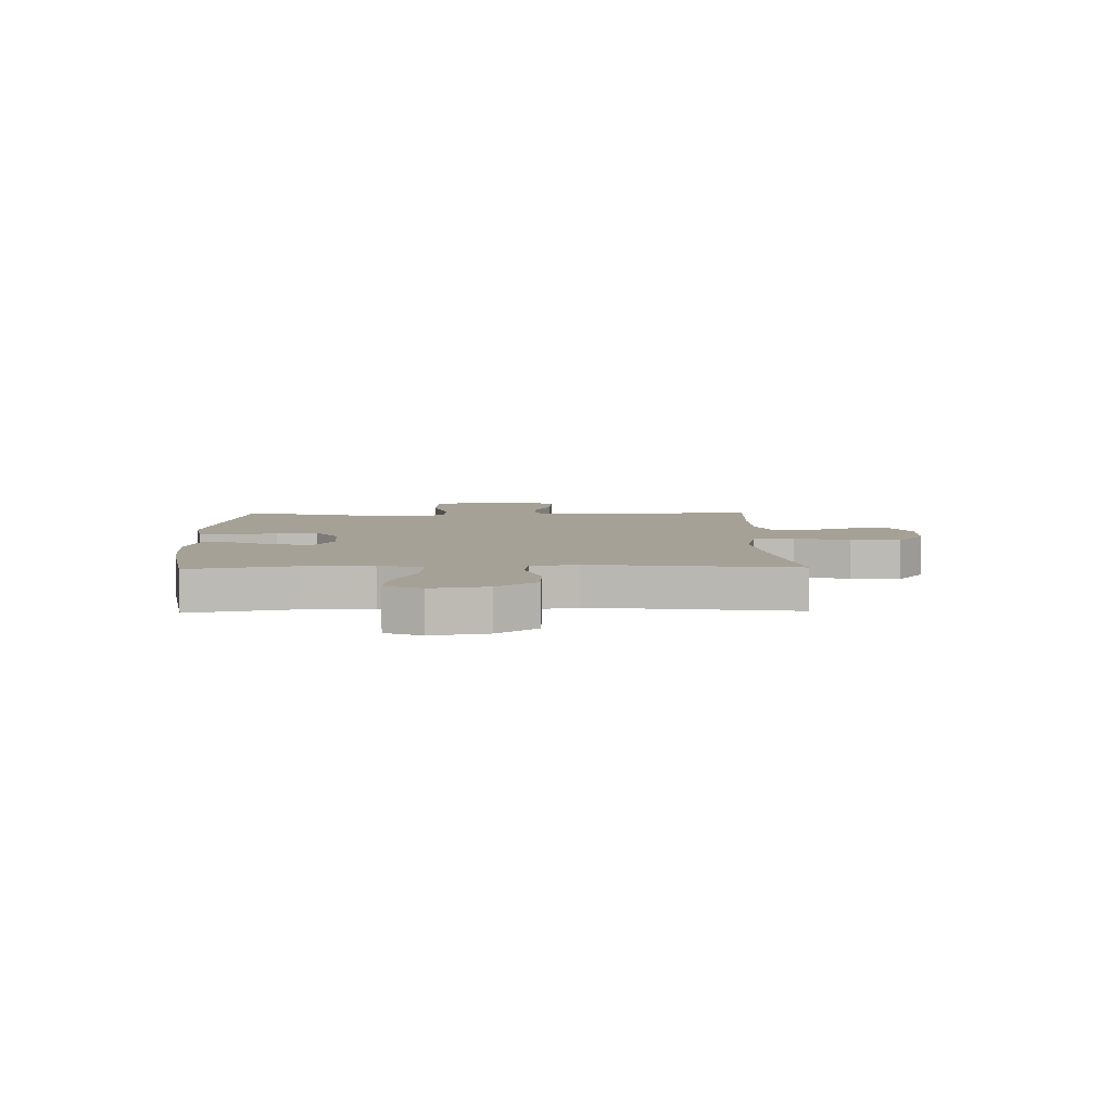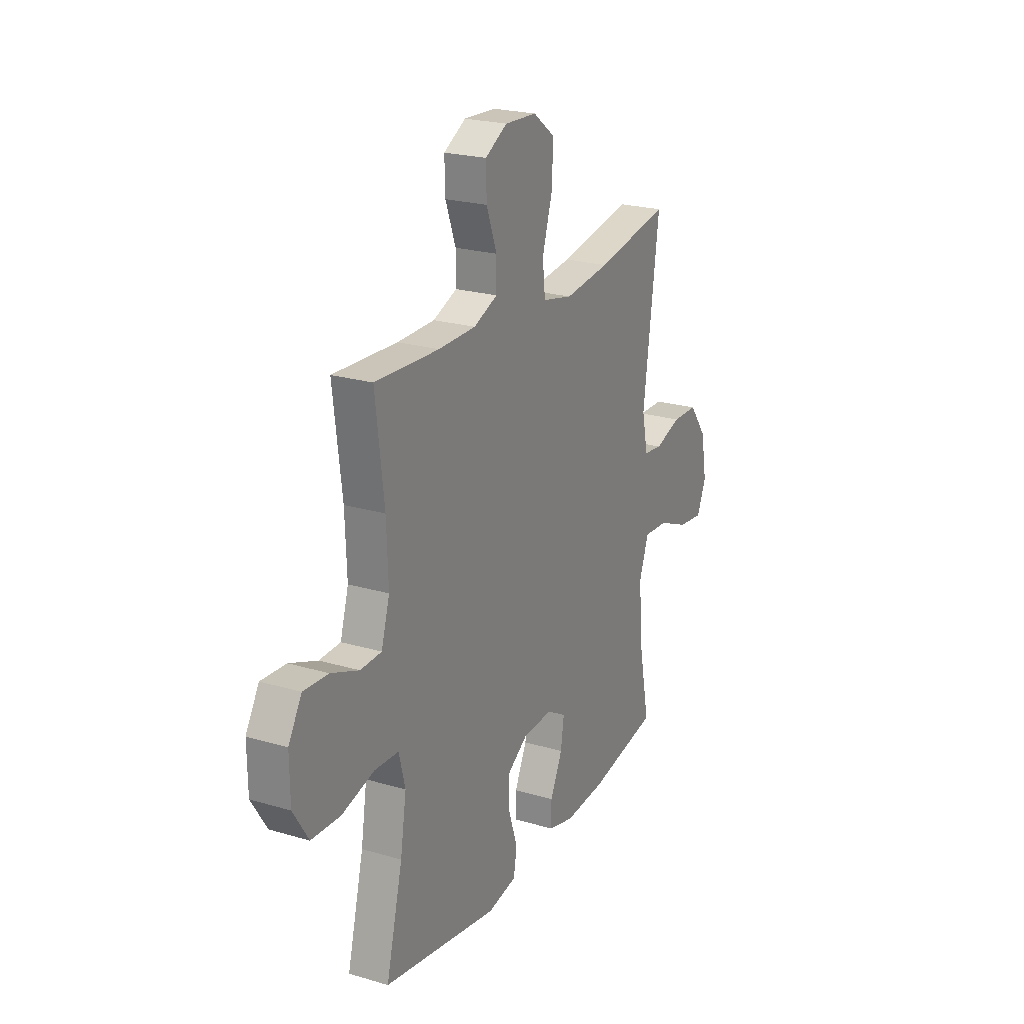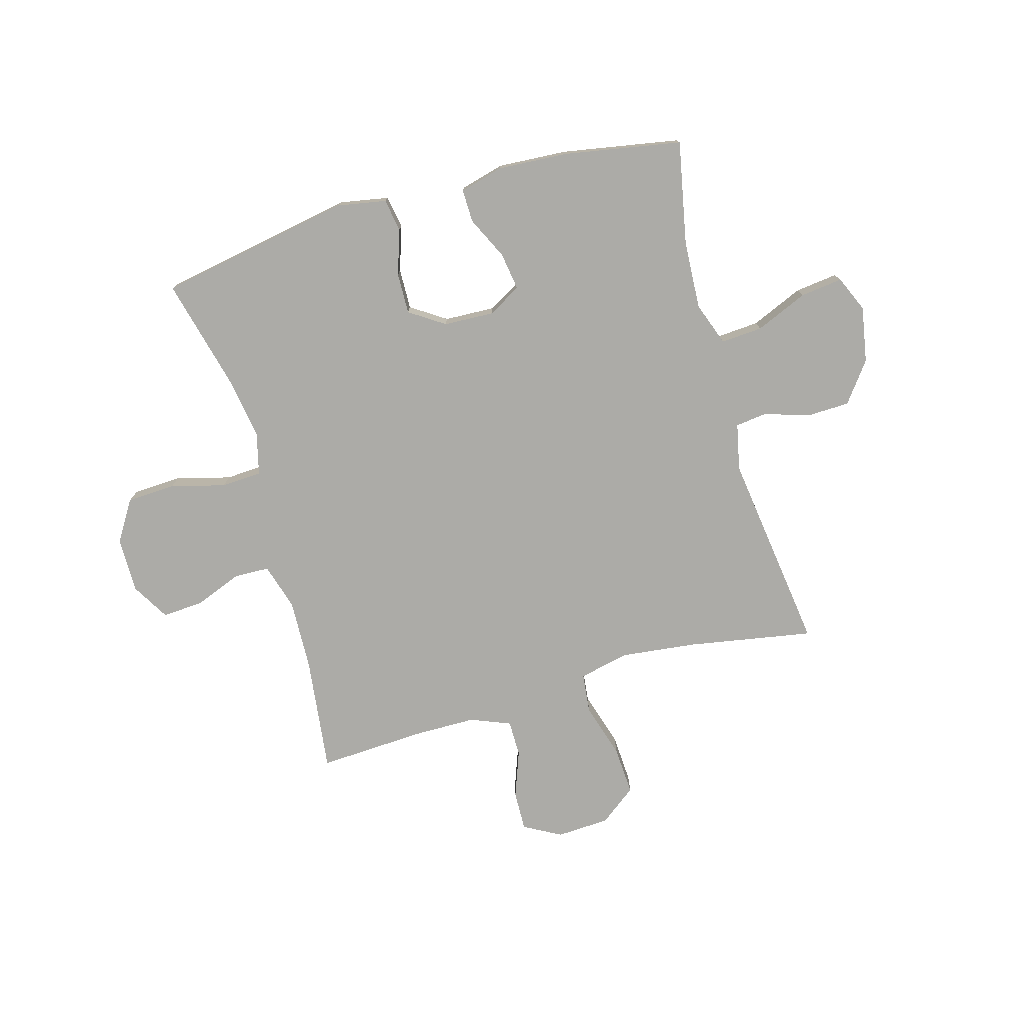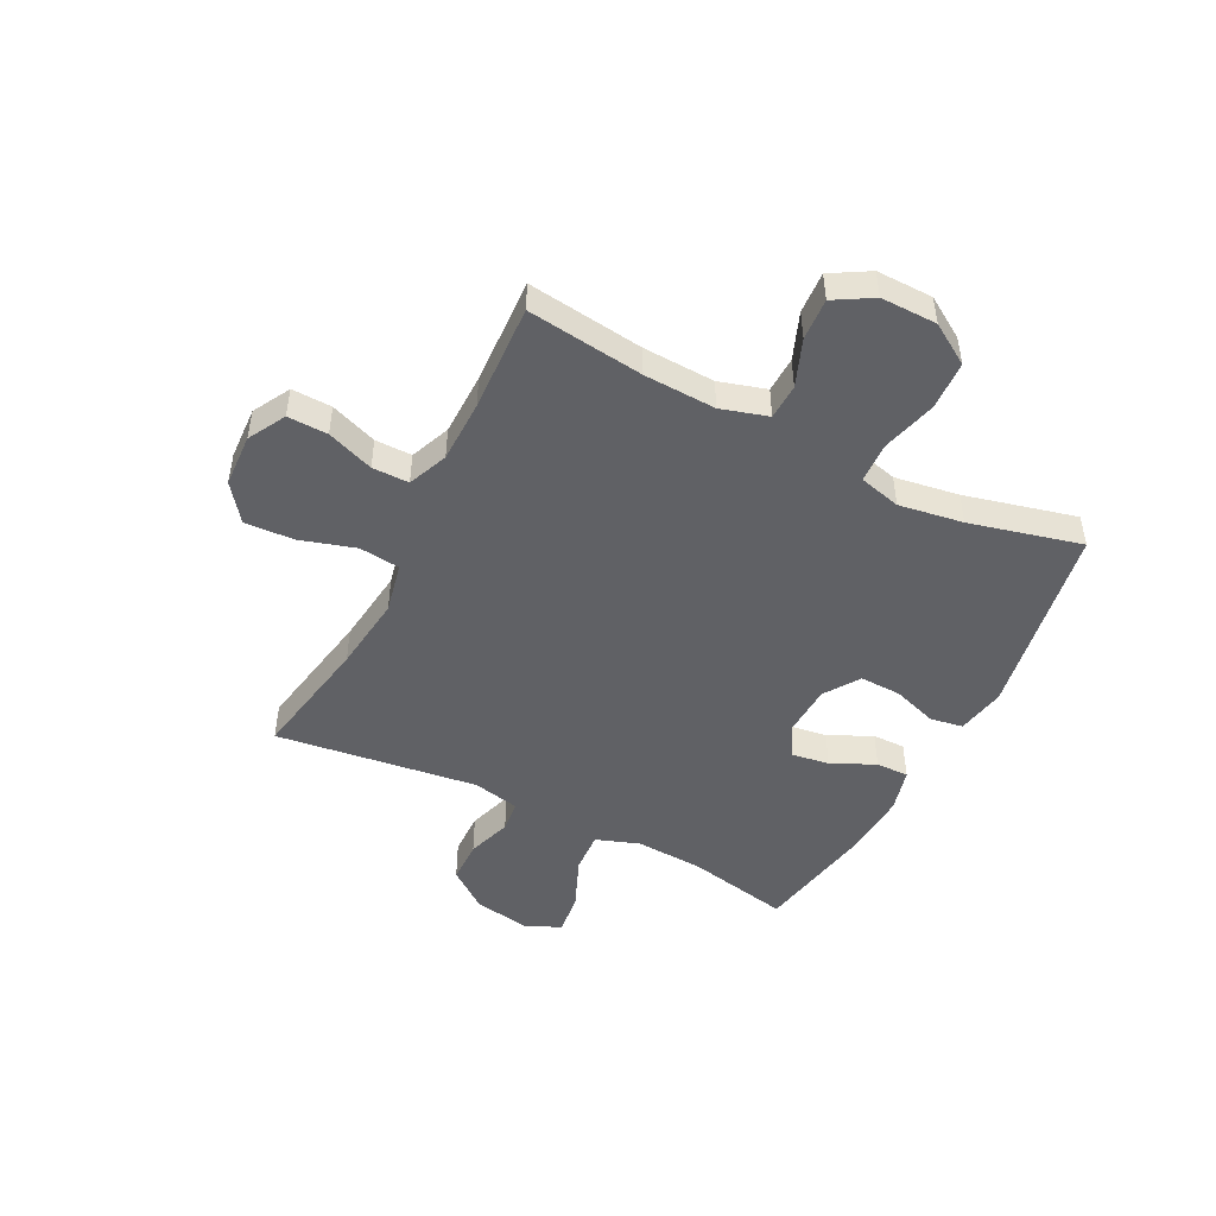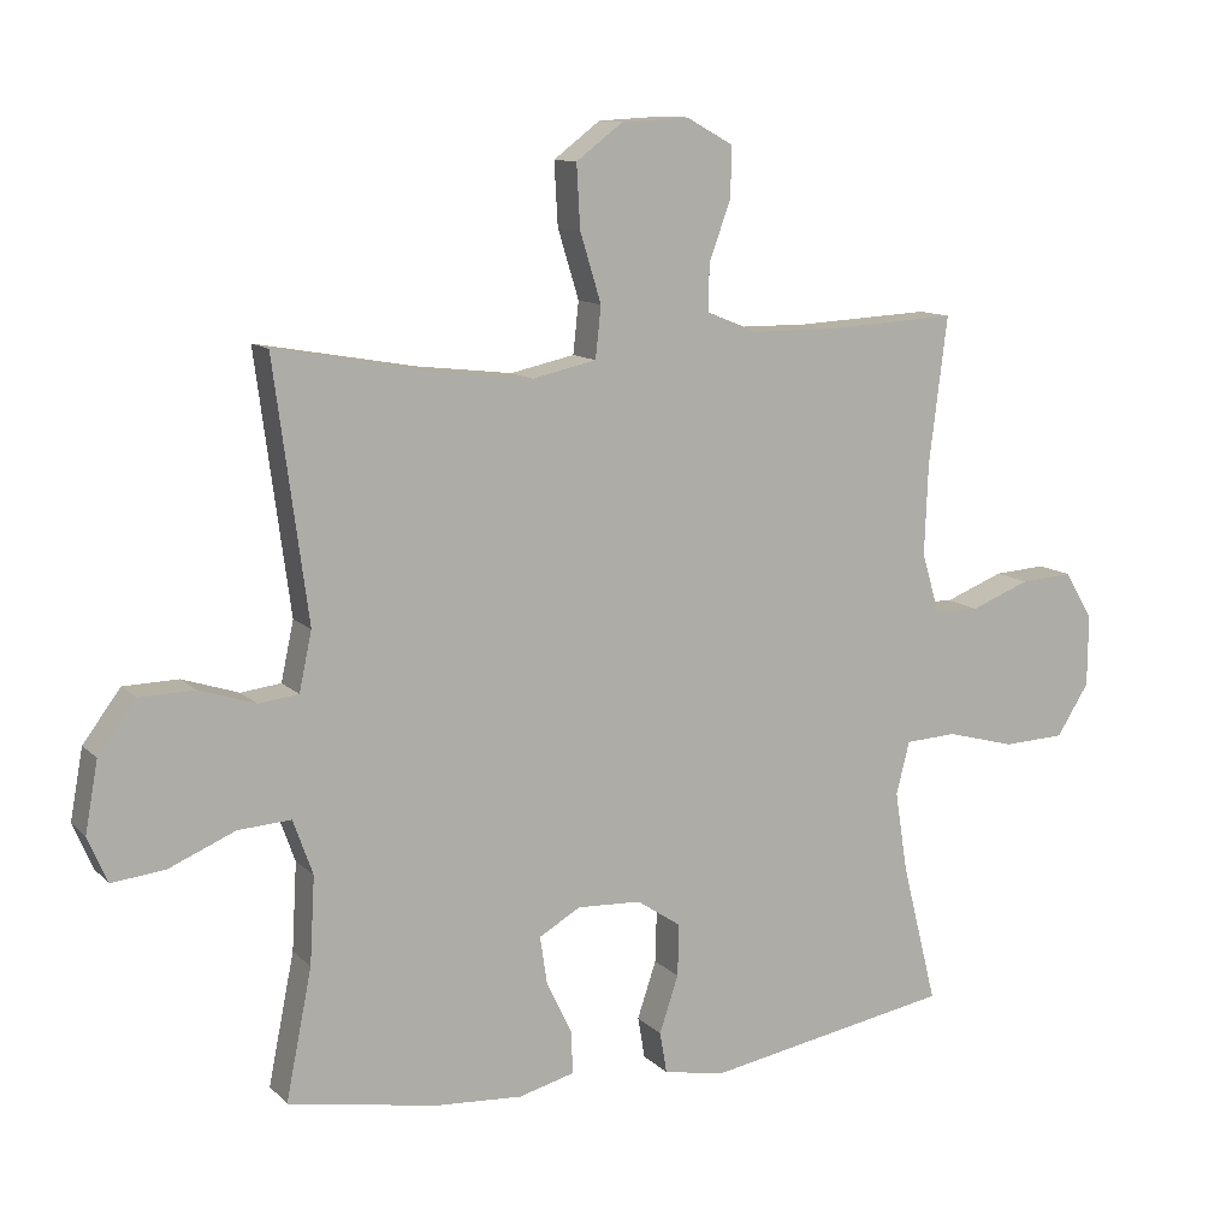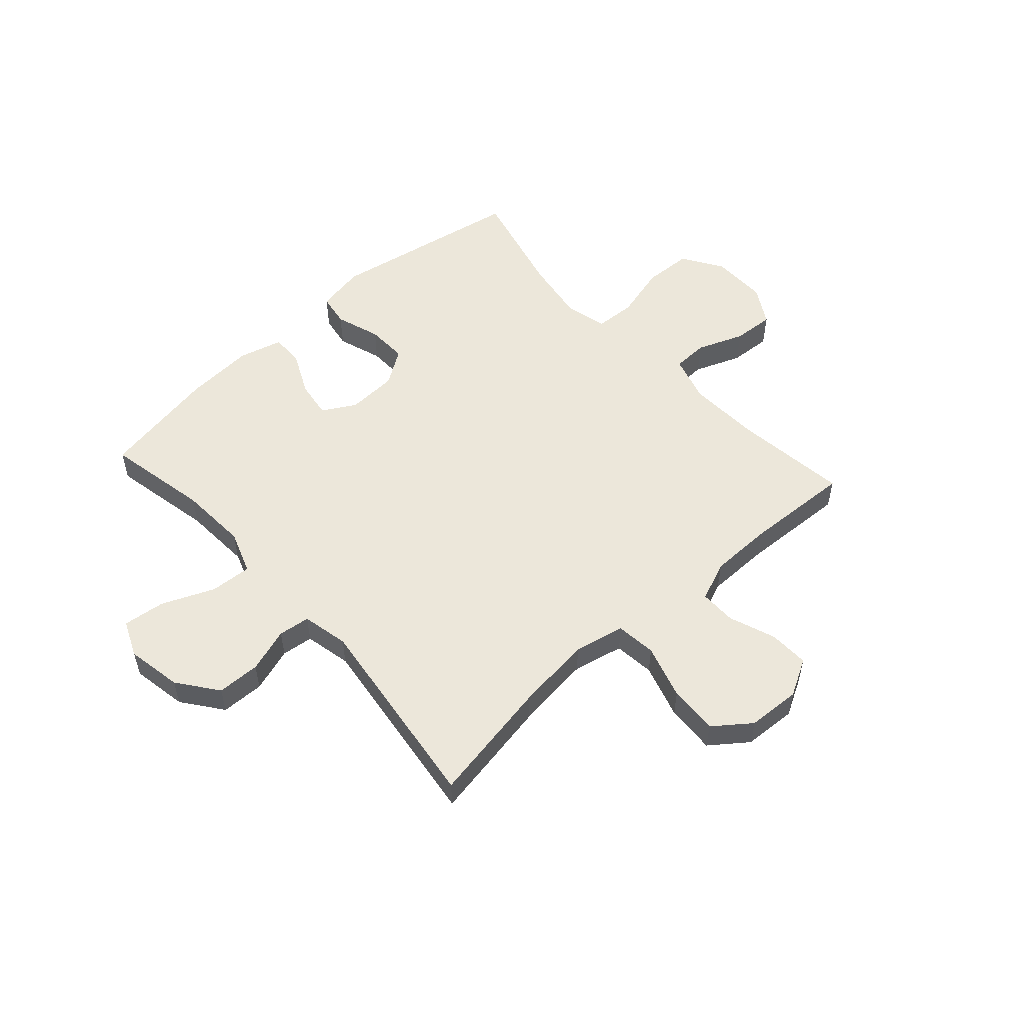
<metadata>
{"format":"obj","ext":"obj","renderer":"f3d","projection":"perspective","resolution":1024,"background":"white","views":[{"elev":6.2,"azim":-91.3,"up":"+Y"},{"elev":22.9,"azim":116.8,"up":"+Z"},{"elev":-76.3,"azim":-164.1,"up":"+Y"},{"elev":-48.0,"azim":62.9,"up":"+Y"},{"elev":11.4,"azim":-25.8,"up":"+Z"},{"elev":53.9,"azim":-42.1,"up":"+Y"}]}
</metadata>
<code>
v -0.5 0.07 -0.5
v -0.463 0.07 -0.315
v -0.456 0.07 -0.191
v -0.484 0.07 -0.113
v -0.559 0.07 -0.118
v -0.653 0.07 -0.158
v -0.729 0.07 -0.167
v -0.757 0.07 -0.102
v -0.739 0.07 -0.002
v -0.685 0.07 0.07
v -0.607 0.07 0.072
v -0.527 0.07 0.046
v -0.47 0.07 0.053
v -0.452 0.07 0.137
v -0.5 0.07 0.5
v -0.275 0.07 0.46
v -0.138 0.07 0.444
v -0.047 0.07 0.464
v -0.039 0.07 0.537
v -0.069 0.07 0.635
v -0.074 0.07 0.724
v -0.008 0.07 0.774
v 0.088 0.07 0.779
v 0.155 0.07 0.742
v 0.153 0.07 0.67
v 0.122 0.07 0.586
v 0.122 0.07 0.52
v 0.194 0.07 0.491
v 0.307 0.07 0.49
v 0.5 0.07 0.5
v 0.474 0.07 0.291
v 0.469 0.07 0.162
v 0.494 0.07 0.078
v 0.558 0.07 0.076
v 0.642 0.07 0.109
v 0.717 0.07 0.114
v 0.757 0.07 0.046
v 0.756 0.07 -0.055
v 0.71 0.07 -0.128
v 0.622 0.07 -0.132
v 0.524 0.07 -0.106
v 0.451 0.07 -0.11
v 0.432 0.07 -0.185
v 0.45 0.07 -0.3
v 0.5 0.07 -0.5
v 0.15 0.07 -0.563
v 0.062 0.07 -0.547
v 0.052 0.07 -0.488
v 0.079 0.07 -0.407
v 0.081 0.07 -0.333
v 0.018 0.07 -0.291
v -0.073 0.07 -0.287
v -0.132 0.07 -0.321
v -0.122 0.07 -0.388
v -0.085 0.07 -0.466
v -0.084 0.07 -0.525
v -0.163 0.07 -0.546
v -0.288 0.07 -0.538
v -0.5 0 -0.5
v -0.463 0 -0.315
v -0.456 0 -0.191
v -0.484 0 -0.113
v -0.559 0 -0.118
v -0.653 0 -0.158
v -0.729 0 -0.167
v -0.757 0 -0.102
v -0.739 0 -0.002
v -0.685 0 0.07
v -0.607 0 0.072
v -0.527 0 0.046
v -0.47 0 0.053
v -0.452 0 0.137
v -0.5 0 0.5
v -0.275 0 0.46
v -0.138 0 0.444
v -0.047 0 0.464
v -0.039 0 0.537
v -0.069 0 0.635
v -0.074 0 0.724
v -0.008 0 0.774
v 0.088 0 0.779
v 0.155 0 0.742
v 0.153 0 0.67
v 0.122 0 0.586
v 0.122 0 0.52
v 0.194 0 0.491
v 0.307 0 0.49
v 0.5 0 0.5
v 0.474 0 0.291
v 0.469 0 0.162
v 0.494 0 0.078
v 0.558 0 0.076
v 0.642 0 0.109
v 0.717 0 0.114
v 0.757 0 0.046
v 0.756 0 -0.055
v 0.71 0 -0.128
v 0.622 0 -0.132
v 0.524 0 -0.106
v 0.451 0 -0.11
v 0.432 0 -0.185
v 0.45 0 -0.3
v 0.5 0 -0.5
v 0.15 0 -0.563
v 0.062 0 -0.547
v 0.052 0 -0.488
v 0.079 0 -0.407
v 0.081 0 -0.333
v 0.018 0 -0.291
v -0.073 0 -0.287
v -0.132 0 -0.321
v -0.122 0 -0.388
v -0.085 0 -0.466
v -0.084 0 -0.525
v -0.163 0 -0.546
v -0.288 0 -0.538
f 58 1 2
f 57 58 2
f 56 57 2
f 55 56 2
f 54 55 2
f 53 54 2 3
f 52 53 3 4
f 51 52 4
f 47 48 49
f 46 47 49
f 45 46 49
f 44 45 49
f 43 44 49 50
f 42 43 50 51
f 39 40 41
f 38 39 41
f 37 38 41
f 36 37 41
f 35 36 41
f 34 35 41
f 33 34 41 42
f 42 51 4
f 33 42 4
f 32 33 4
f 29 30 31
f 32 4 5
f 31 32 5
f 29 31 5
f 28 29 5
f 24 25 26
f 23 24 26
f 22 23 26
f 21 22 26
f 20 21 26
f 19 20 26
f 18 19 26 27
f 14 15 16
f 13 14 16 17
f 10 11 12
f 9 10 12
f 8 9 12
f 7 8 12
f 6 7 12
f 5 6 12
f 5 12 13
f 28 5 13
f 27 28 13
f 18 27 13
f 13 17 18
f 60 59 116
f 60 116 115
f 60 115 114
f 60 114 113
f 60 113 112
f 61 60 112 111
f 62 61 111 110
f 62 110 109
f 107 106 105
f 107 105 104
f 107 104 103
f 107 103 102
f 108 107 102 101
f 109 108 101 100
f 99 98 97
f 99 97 96
f 99 96 95
f 99 95 94
f 99 94 93
f 99 93 92
f 100 99 92 91
f 62 109 100
f 62 100 91
f 62 91 90
f 89 88 87
f 63 62 90
f 63 90 89
f 63 89 87
f 63 87 86
f 84 83 82
f 84 82 81
f 84 81 80
f 84 80 79
f 84 79 78
f 84 78 77
f 85 84 77 76
f 74 73 72
f 75 74 72 71
f 70 69 68
f 70 68 67
f 70 67 66
f 70 66 65
f 70 65 64
f 70 64 63
f 71 70 63
f 71 63 86
f 71 86 85
f 71 85 76
f 76 75 71
f 1 59 60 2
f 2 60 61 3
f 3 61 62 4
f 4 62 63 5
f 5 63 64 6
f 6 64 65 7
f 7 65 66 8
f 8 66 67 9
f 9 67 68 10
f 10 68 69 11
f 11 69 70 12
f 12 70 71 13
f 13 71 72 14
f 14 72 73 15
f 15 73 74 16
f 16 74 75 17
f 17 75 76 18
f 18 76 77 19
f 19 77 78 20
f 20 78 79 21
f 21 79 80 22
f 22 80 81 23
f 23 81 82 24
f 24 82 83 25
f 25 83 84 26
f 26 84 85 27
f 27 85 86 28
f 28 86 87 29
f 29 87 88 30
f 30 88 89 31
f 31 89 90 32
f 32 90 91 33
f 33 91 92 34
f 34 92 93 35
f 35 93 94 36
f 36 94 95 37
f 37 95 96 38
f 38 96 97 39
f 39 97 98 40
f 40 98 99 41
f 41 99 100 42
f 42 100 101 43
f 43 101 102 44
f 44 102 103 45
f 45 103 104 46
f 46 104 105 47
f 47 105 106 48
f 48 106 107 49
f 49 107 108 50
f 50 108 109 51
f 51 109 110 52
f 52 110 111 53
f 53 111 112 54
f 54 112 113 55
f 55 113 114 56
f 56 114 115 57
f 57 115 116 58
f 58 116 59 1

</code>
